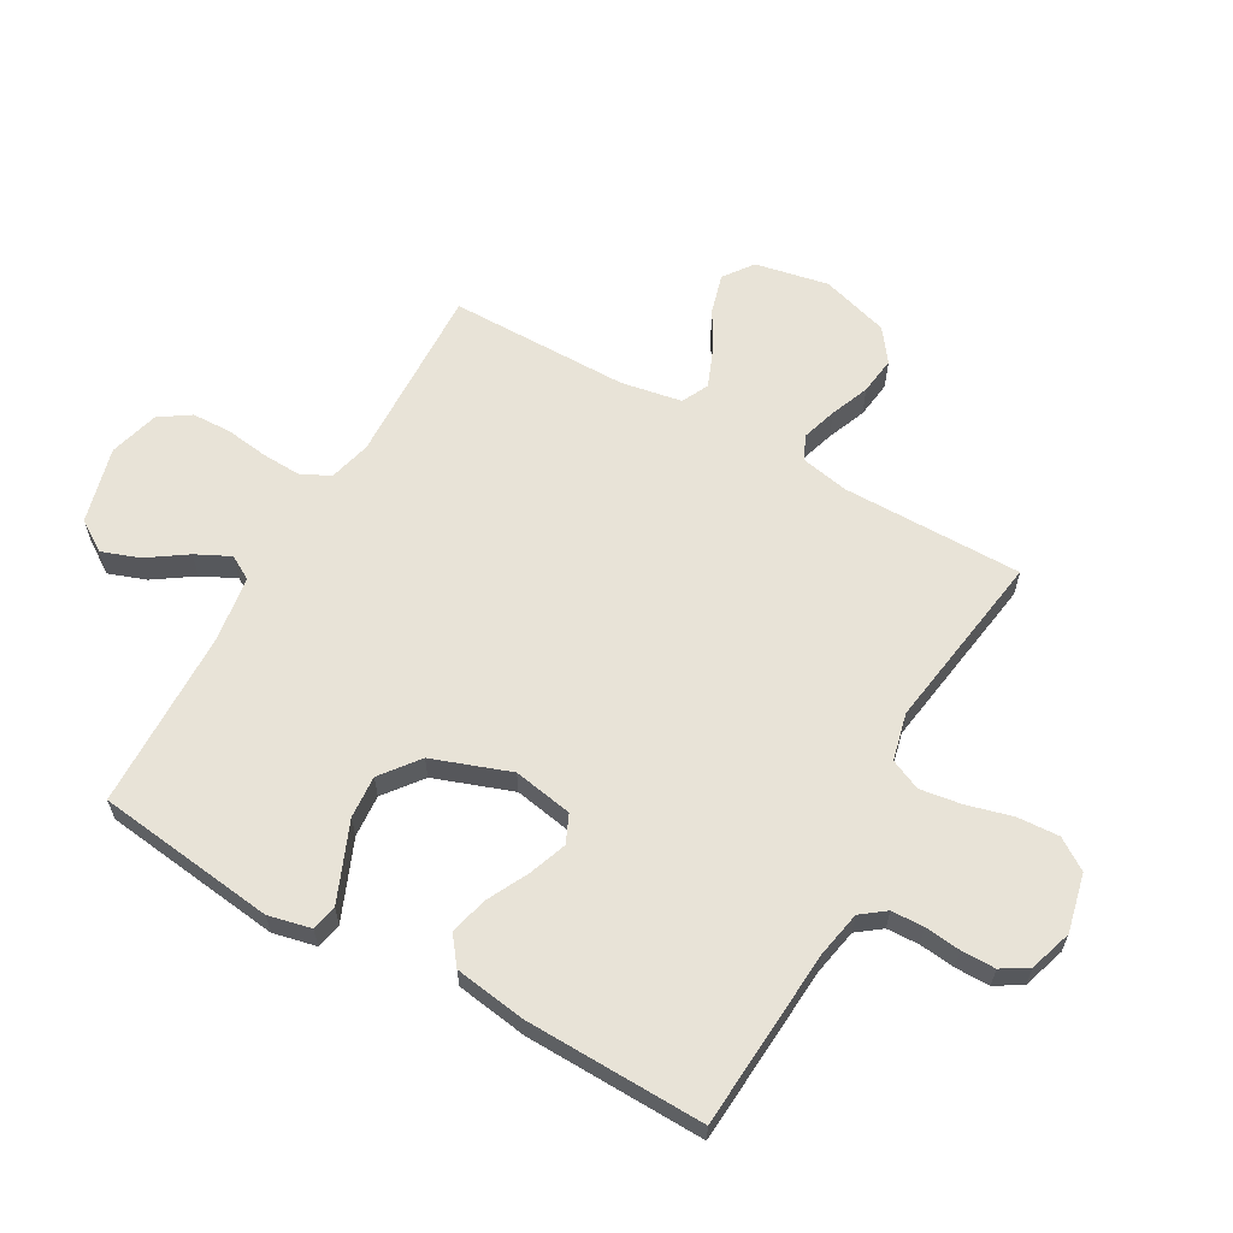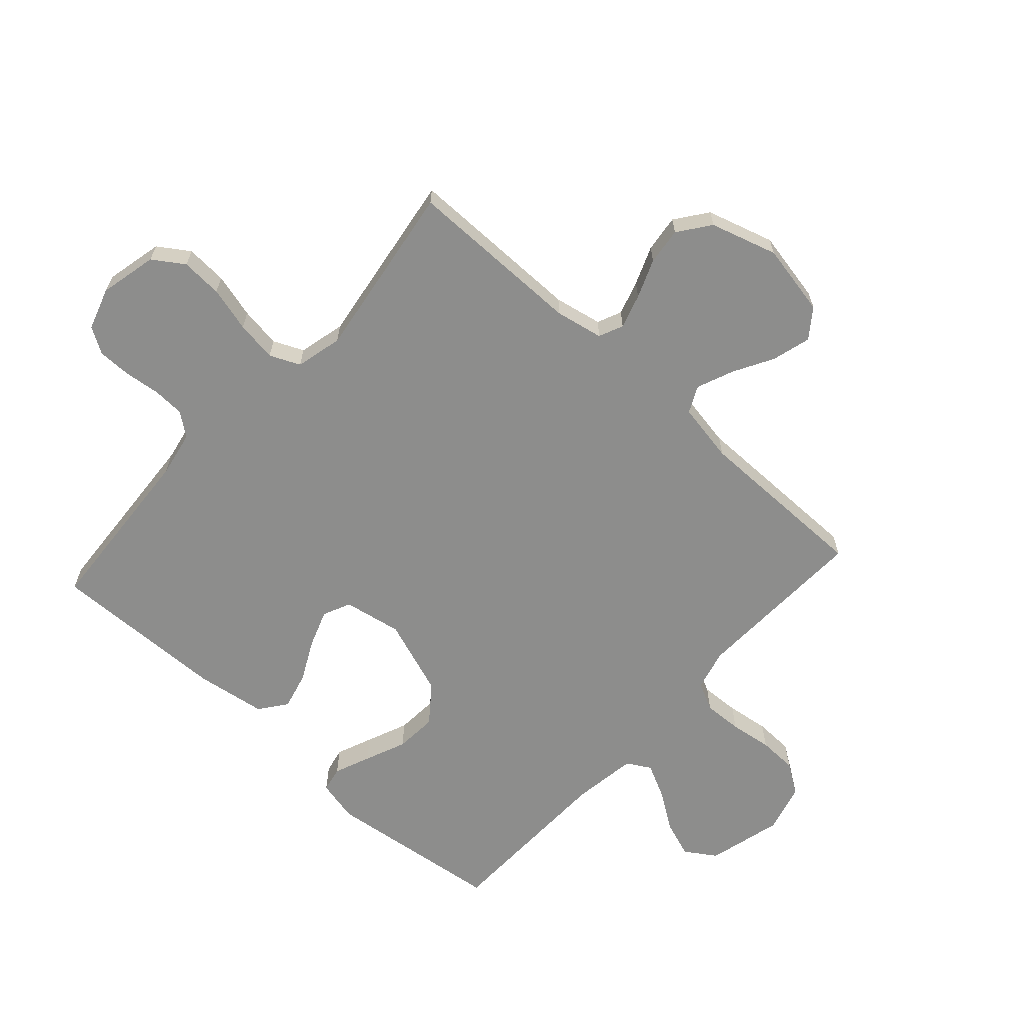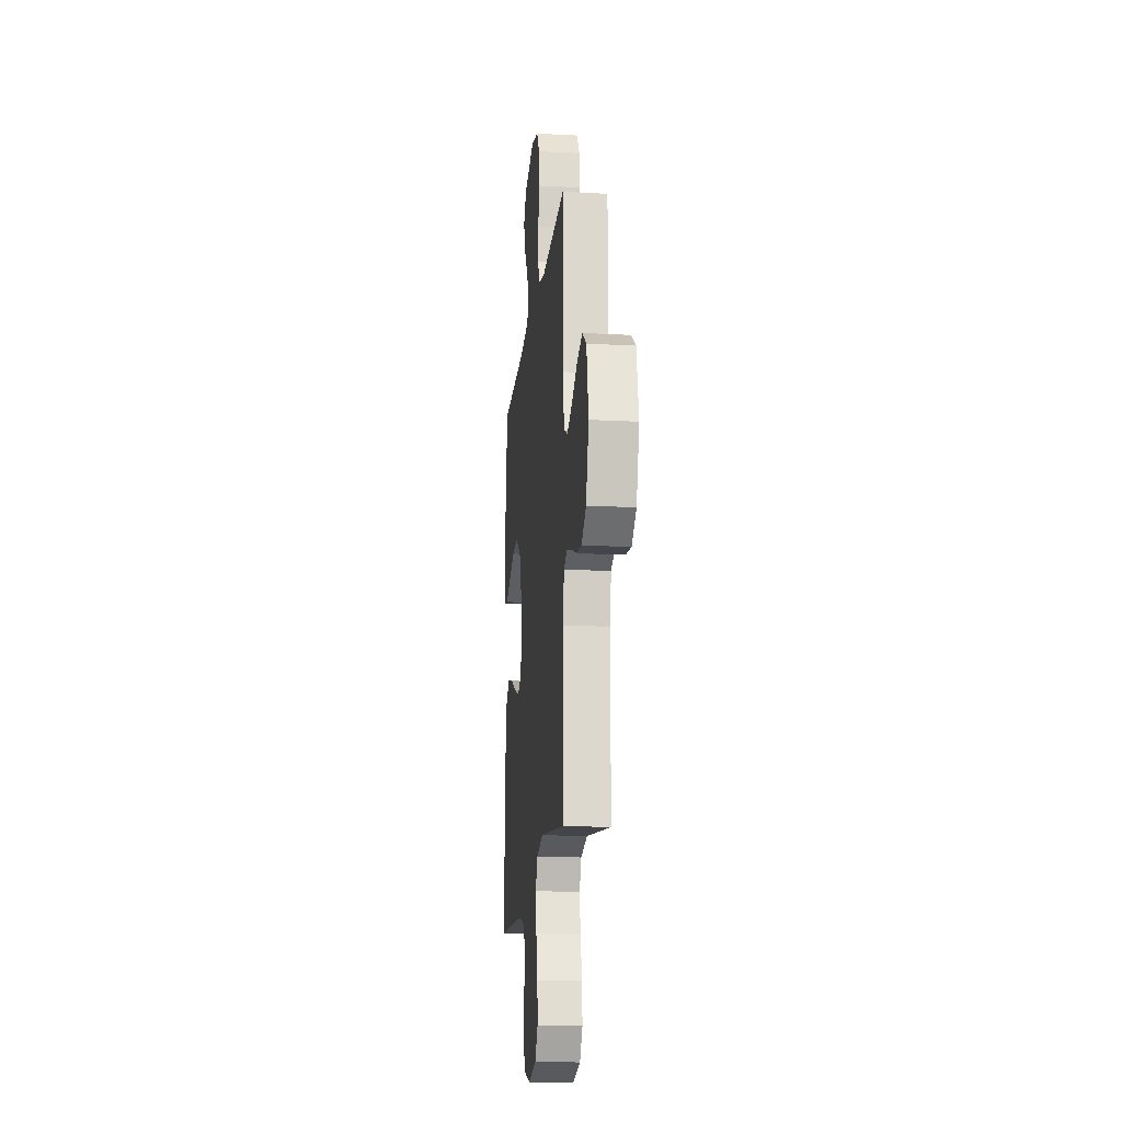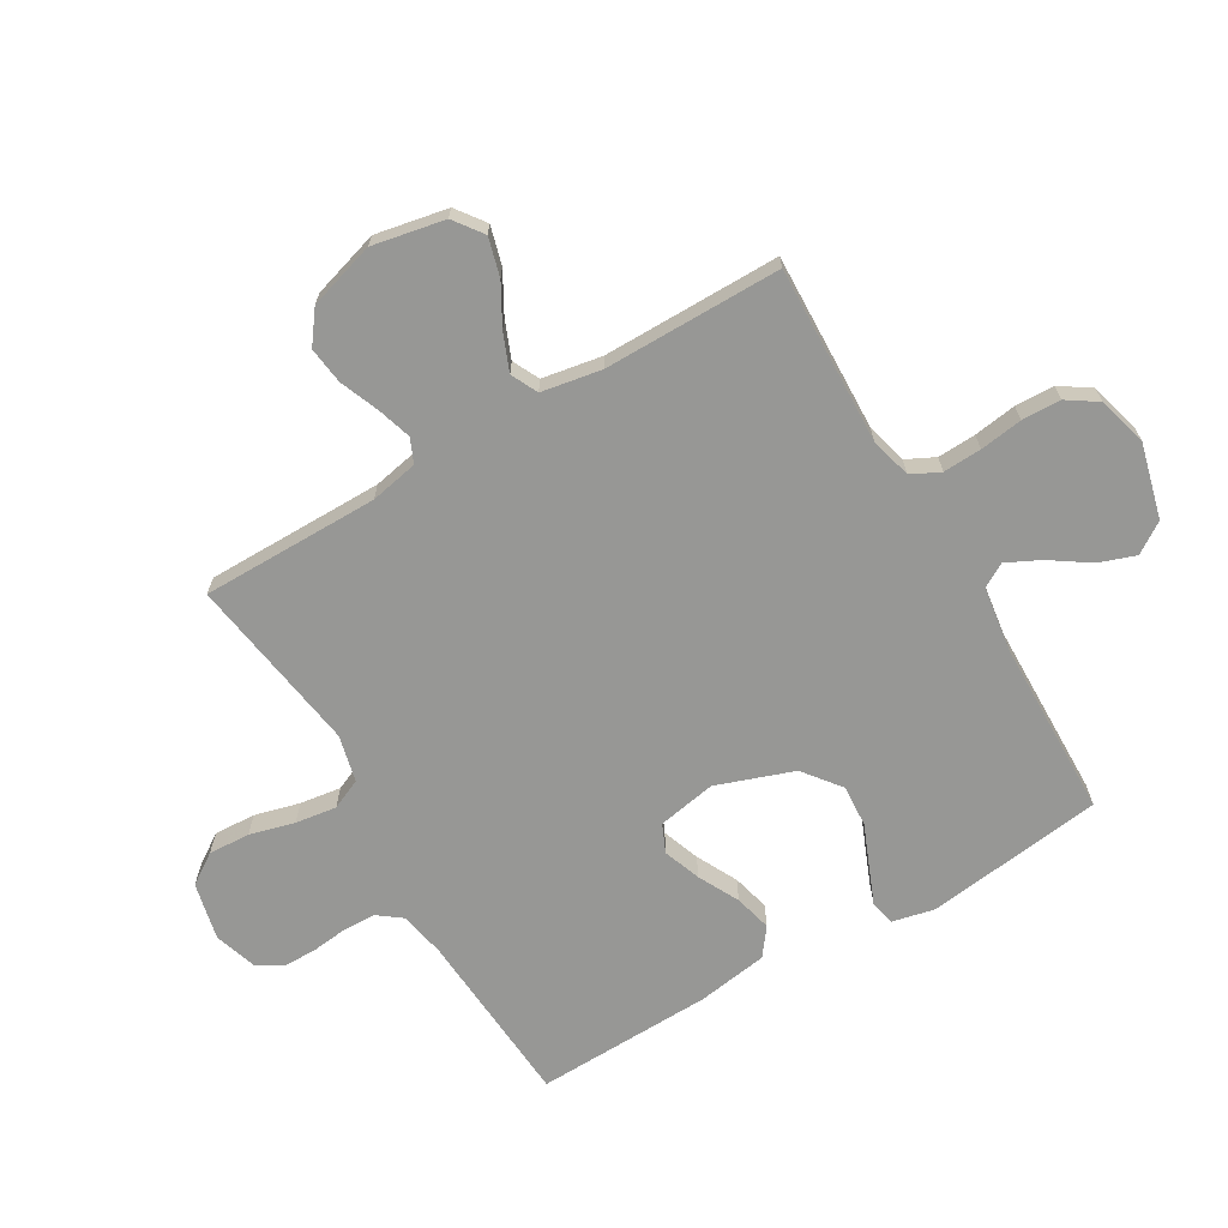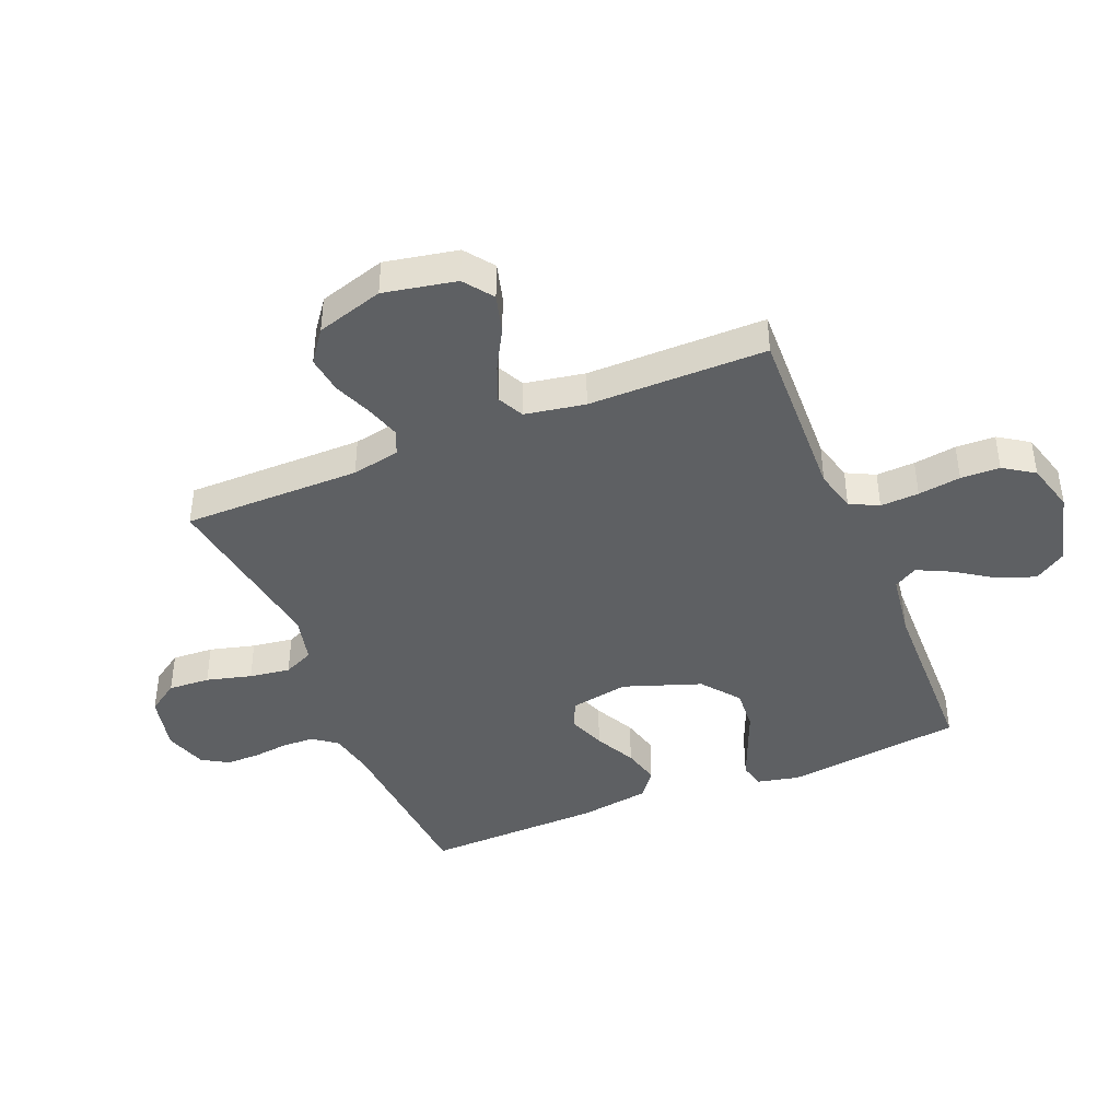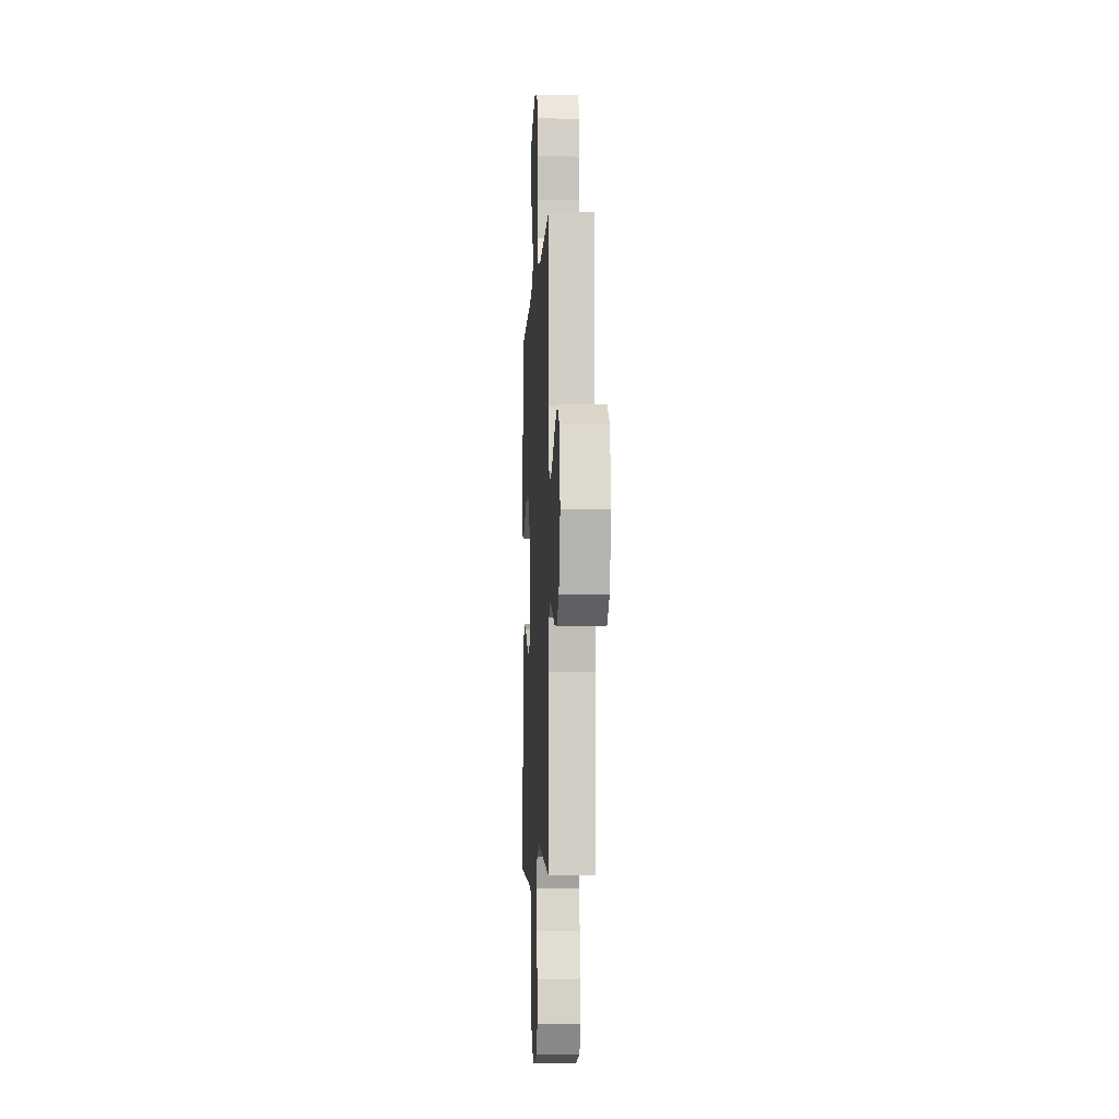
<metadata>
{"format":"obj","ext":"obj","renderer":"f3d","projection":"perspective","resolution":1024,"background":"white","views":[{"elev":62.0,"azim":119.4,"up":"+Y"},{"elev":-64.5,"azim":-132.2,"up":"+Y"},{"elev":-17.2,"azim":-96.1,"up":"+Z"},{"elev":-68.1,"azim":-59.5,"up":"+Y"},{"elev":-42.1,"azim":-67.6,"up":"+Y"},{"elev":-6.5,"azim":-93.0,"up":"+Z"}]}
</metadata>
<code>
v -0.5 0.07 0.5
v -0.2 0.07 0.489
v -0.13 0.07 0.507
v -0.106 0.07 0.555
v -0.109 0.07 0.62
v -0.119 0.07 0.692
v -0.117 0.07 0.758
v -0.083 0.07 0.809
v 0 0.07 0.832
v 0.127 0.07 0.799
v 0.161 0.07 0.747
v 0.139 0.07 0.685
v 0.095 0.07 0.62
v 0.067 0.07 0.563
v 0.09 0.07 0.523
v 0.2 0.07 0.507
v 0.5 0.07 0.5
v 0.538 0.07 0.2
v 0.522 0.07 0.129
v 0.479 0.07 0.12
v 0.418 0.07 0.145
v 0.348 0.07 0.174
v 0.277 0.07 0.179
v 0.214 0.07 0.13
v 0.168 0.07 0
v 0.186 0.07 -0.099
v 0.233 0.07 -0.12
v 0.296 0.07 -0.097
v 0.365 0.07 -0.062
v 0.428 0.07 -0.046
v 0.474 0.07 -0.081
v 0.492 0.07 -0.2
v 0.5 0.07 -0.5
v 0.2 0.07 -0.521
v 0.123 0.07 -0.536
v 0.093 0.07 -0.576
v 0.091 0.07 -0.63
v 0.098 0.07 -0.69
v 0.098 0.07 -0.747
v 0.071 0.07 -0.791
v 0 0.07 -0.814
v -0.097 0.07 -0.792
v -0.132 0.07 -0.74
v -0.128 0.07 -0.67
v -0.108 0.07 -0.594
v -0.098 0.07 -0.525
v -0.121 0.07 -0.474
v -0.2 0.07 -0.455
v -0.5 0.07 -0.5
v -0.5 0.07 -0.2
v -0.516 0.07 -0.119
v -0.557 0.07 -0.101
v -0.615 0.07 -0.119
v -0.68 0.07 -0.145
v -0.743 0.07 -0.153
v -0.797 0.07 -0.113
v -0.831 0.07 0
v -0.807 0.07 0.122
v -0.758 0.07 0.158
v -0.693 0.07 0.14
v -0.625 0.07 0.102
v -0.563 0.07 0.077
v -0.518 0.07 0.099
v -0.5 0.07 0.2
v -0.5 0 0.5
v -0.2 0 0.489
v -0.13 0 0.507
v -0.106 0 0.555
v -0.109 0 0.62
v -0.119 0 0.692
v -0.117 0 0.758
v -0.083 0 0.809
v 0 0 0.832
v 0.127 0 0.799
v 0.161 0 0.747
v 0.139 0 0.685
v 0.095 0 0.62
v 0.067 0 0.563
v 0.09 0 0.523
v 0.2 0 0.507
v 0.5 0 0.5
v 0.538 0 0.2
v 0.522 0 0.129
v 0.479 0 0.12
v 0.418 0 0.145
v 0.348 0 0.174
v 0.277 0 0.179
v 0.214 0 0.13
v 0.168 0 0
v 0.186 0 -0.099
v 0.233 0 -0.12
v 0.296 0 -0.097
v 0.365 0 -0.062
v 0.428 0 -0.046
v 0.474 0 -0.081
v 0.492 0 -0.2
v 0.5 0 -0.5
v 0.2 0 -0.521
v 0.123 0 -0.536
v 0.093 0 -0.576
v 0.091 0 -0.63
v 0.098 0 -0.69
v 0.098 0 -0.747
v 0.071 0 -0.791
v 0 0 -0.814
v -0.097 0 -0.792
v -0.132 0 -0.74
v -0.128 0 -0.67
v -0.108 0 -0.594
v -0.098 0 -0.525
v -0.121 0 -0.474
v -0.2 0 -0.455
v -0.5 0 -0.5
v -0.5 0 -0.2
v -0.516 0 -0.119
v -0.557 0 -0.101
v -0.615 0 -0.119
v -0.68 0 -0.145
v -0.743 0 -0.153
v -0.797 0 -0.113
v -0.831 0 0
v -0.807 0 0.122
v -0.758 0 0.158
v -0.693 0 0.14
v -0.625 0 0.102
v -0.563 0 0.077
v -0.518 0 0.099
v -0.5 0 0.2
f 59 60 61
f 58 59 61
f 57 58 61
f 56 57 61
f 55 56 61
f 54 55 61
f 53 54 61
f 52 53 61 62
f 51 52 62 63
f 48 49 50
f 51 63 64
f 50 51 64
f 48 50 64
f 47 48 64
f 43 44 45
f 42 43 45
f 41 42 45
f 40 41 45
f 39 40 45
f 38 39 45
f 37 38 45
f 36 37 45 46
f 35 36 46 47
f 32 33 34
f 31 32 34
f 30 31 34
f 29 30 34
f 28 29 34
f 34 35 47
f 28 34 47
f 27 28 47
f 20 21 22
f 19 20 22
f 18 19 22
f 17 18 22
f 16 17 22
f 15 16 22 23
f 14 15 23 24
f 11 12 13
f 10 11 13
f 9 10 13
f 8 9 13
f 7 8 13
f 6 7 13
f 5 6 13
f 4 5 13 14
f 14 24 25
f 4 14 25
f 3 4 25
f 64 1 2
f 26 27 47 64
f 25 26 64
f 3 25 64
f 2 3 64
f 125 124 123
f 125 123 122
f 125 122 121
f 125 121 120
f 125 120 119
f 125 119 118
f 125 118 117
f 126 125 117 116
f 127 126 116 115
f 114 113 112
f 128 127 115
f 128 115 114
f 128 114 112
f 128 112 111
f 109 108 107
f 109 107 106
f 109 106 105
f 109 105 104
f 109 104 103
f 109 103 102
f 109 102 101
f 110 109 101 100
f 111 110 100 99
f 98 97 96
f 98 96 95
f 98 95 94
f 98 94 93
f 98 93 92
f 111 99 98
f 111 98 92
f 111 92 91
f 86 85 84
f 86 84 83
f 86 83 82
f 86 82 81
f 86 81 80
f 87 86 80 79
f 88 87 79 78
f 77 76 75
f 77 75 74
f 77 74 73
f 77 73 72
f 77 72 71
f 77 71 70
f 77 70 69
f 78 77 69 68
f 89 88 78
f 89 78 68
f 89 68 67
f 66 65 128
f 128 111 91 90
f 128 90 89
f 128 89 67
f 128 67 66
f 1 65 66 2
f 2 66 67 3
f 3 67 68 4
f 4 68 69 5
f 5 69 70 6
f 6 70 71 7
f 7 71 72 8
f 8 72 73 9
f 9 73 74 10
f 10 74 75 11
f 11 75 76 12
f 12 76 77 13
f 13 77 78 14
f 14 78 79 15
f 15 79 80 16
f 16 80 81 17
f 17 81 82 18
f 18 82 83 19
f 19 83 84 20
f 20 84 85 21
f 21 85 86 22
f 22 86 87 23
f 23 87 88 24
f 24 88 89 25
f 25 89 90 26
f 26 90 91 27
f 27 91 92 28
f 28 92 93 29
f 29 93 94 30
f 30 94 95 31
f 31 95 96 32
f 32 96 97 33
f 33 97 98 34
f 34 98 99 35
f 35 99 100 36
f 36 100 101 37
f 37 101 102 38
f 38 102 103 39
f 39 103 104 40
f 40 104 105 41
f 41 105 106 42
f 42 106 107 43
f 43 107 108 44
f 44 108 109 45
f 45 109 110 46
f 46 110 111 47
f 47 111 112 48
f 48 112 113 49
f 49 113 114 50
f 50 114 115 51
f 51 115 116 52
f 52 116 117 53
f 53 117 118 54
f 54 118 119 55
f 55 119 120 56
f 56 120 121 57
f 57 121 122 58
f 58 122 123 59
f 59 123 124 60
f 60 124 125 61
f 61 125 126 62
f 62 126 127 63
f 63 127 128 64
f 64 128 65 1

</code>
